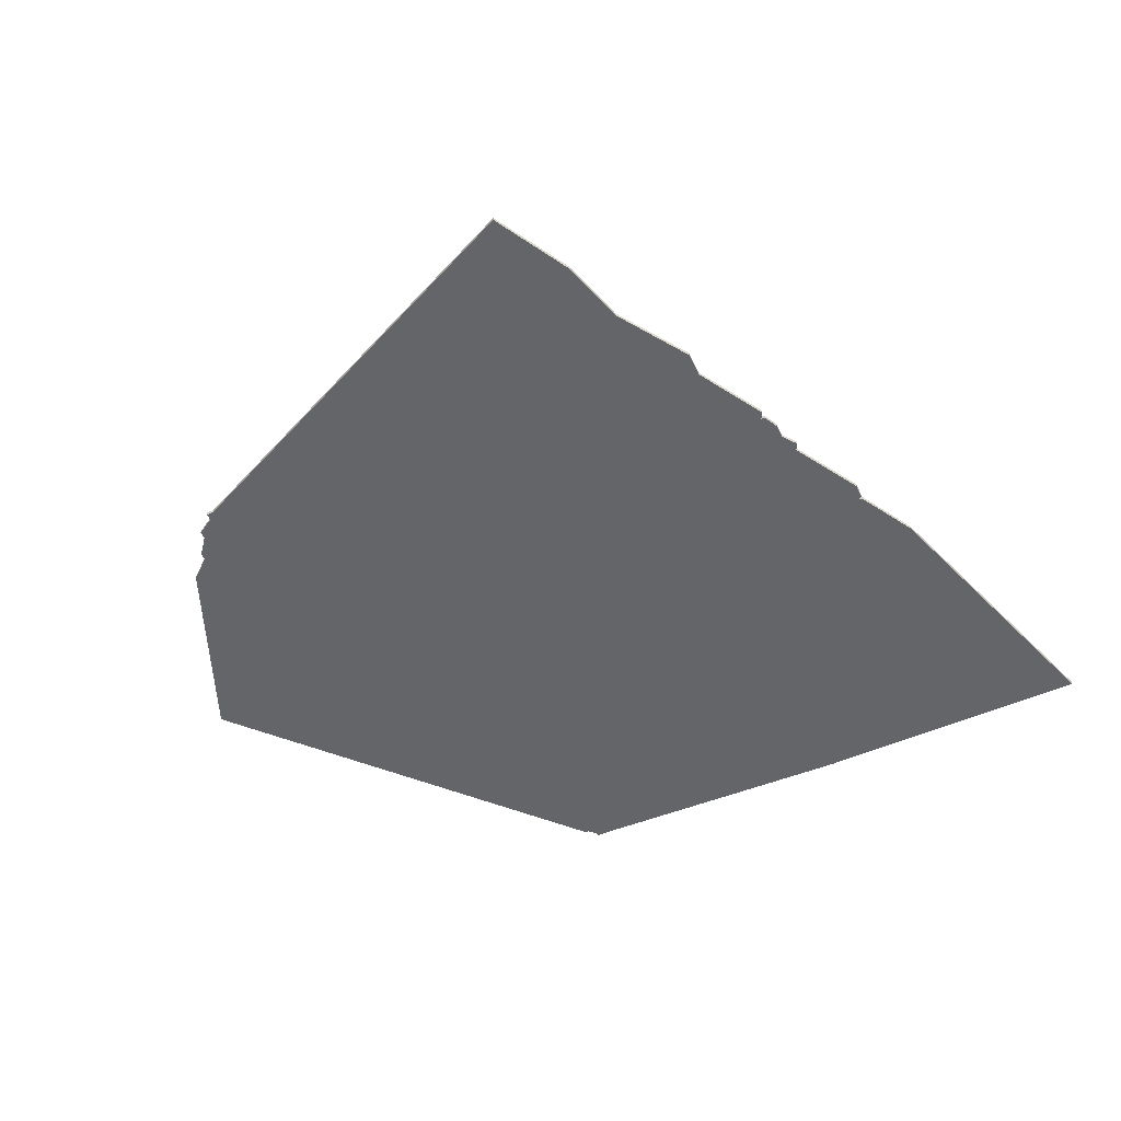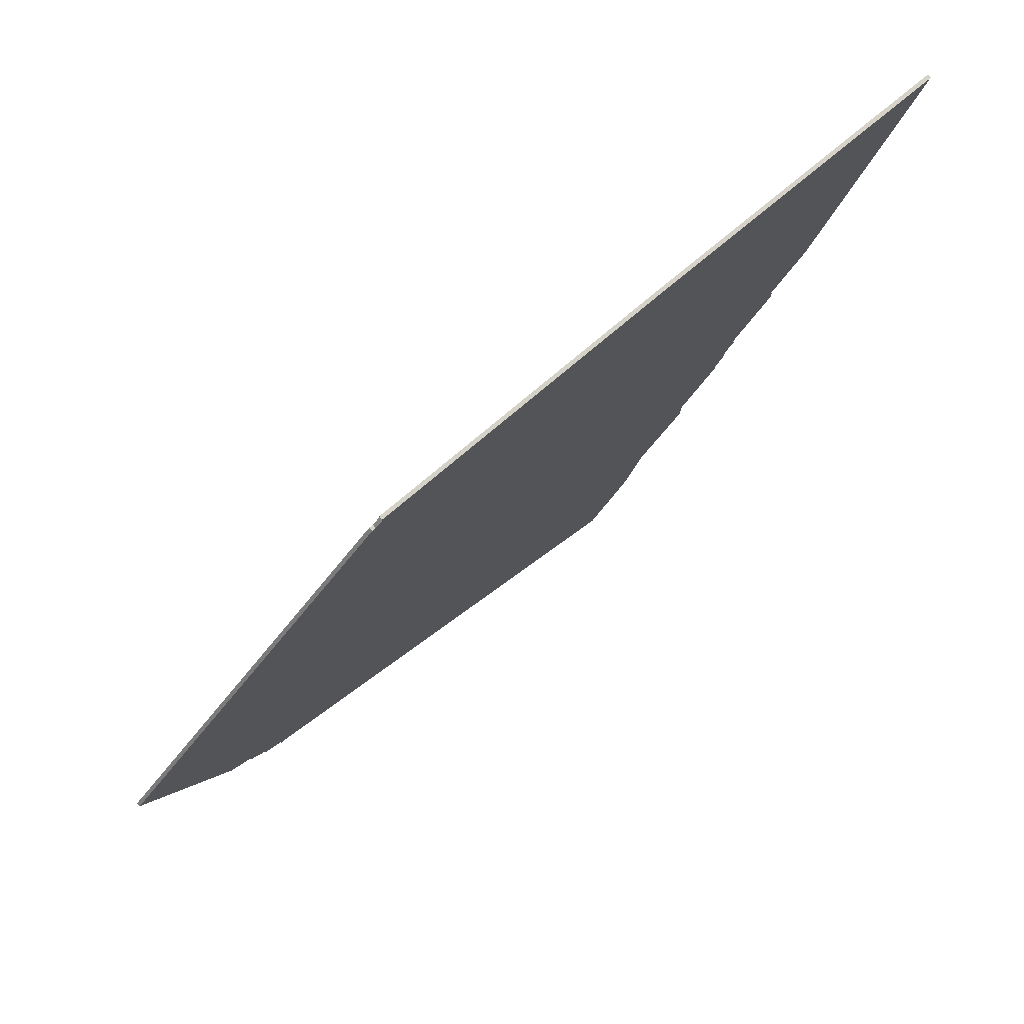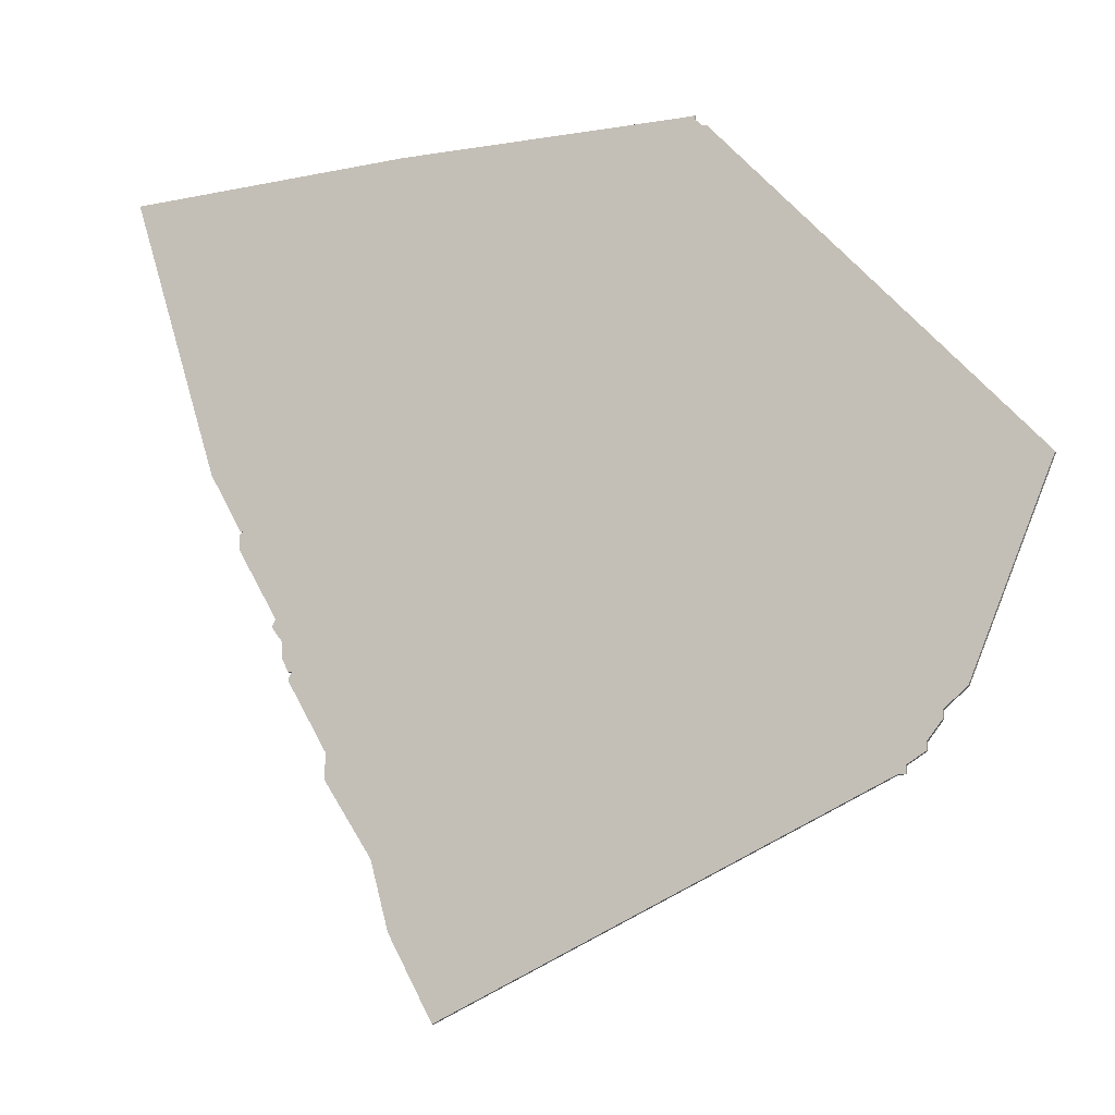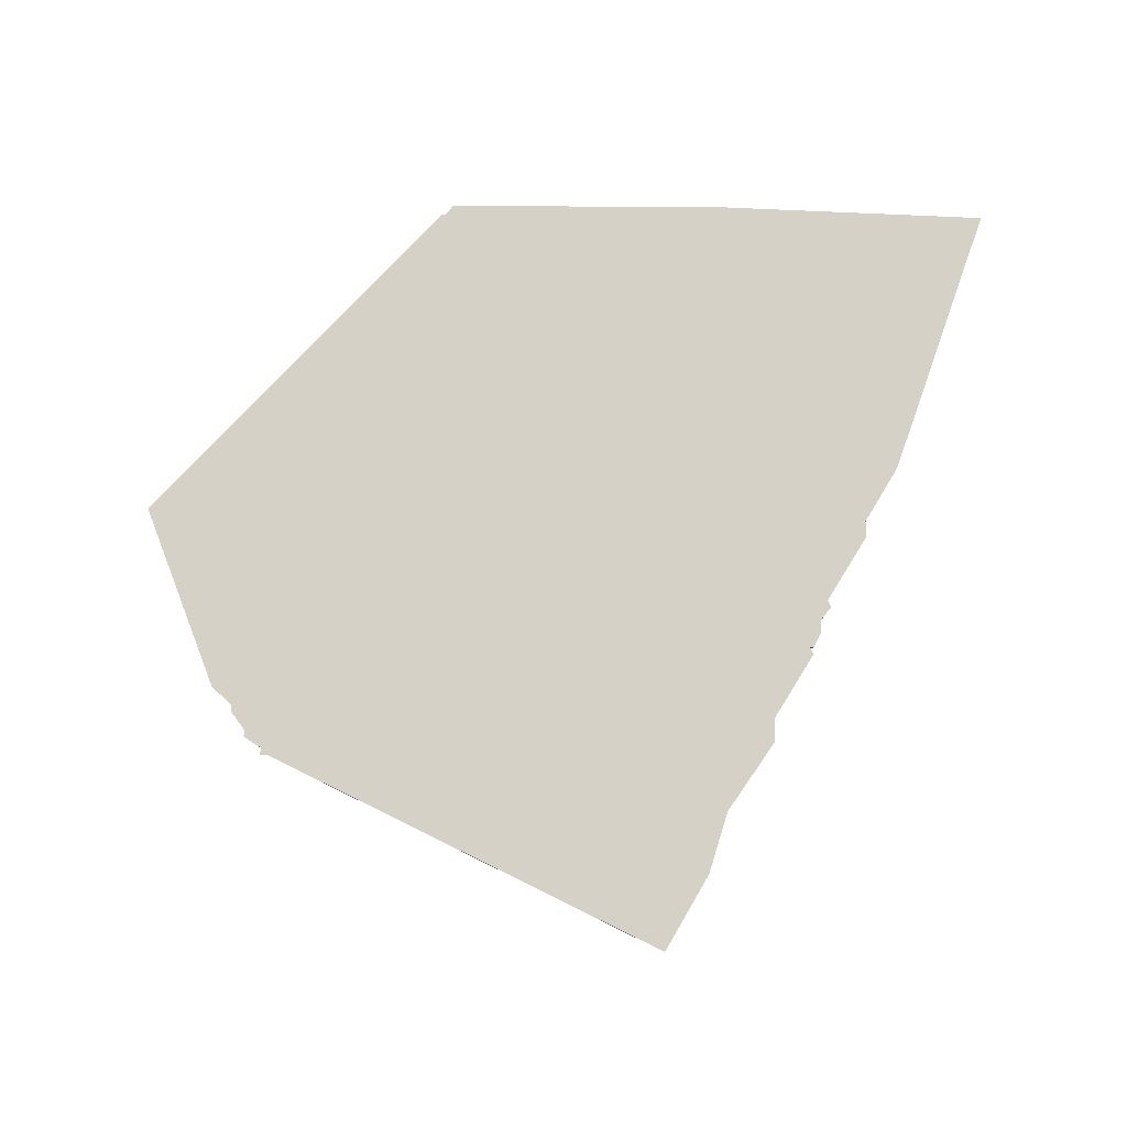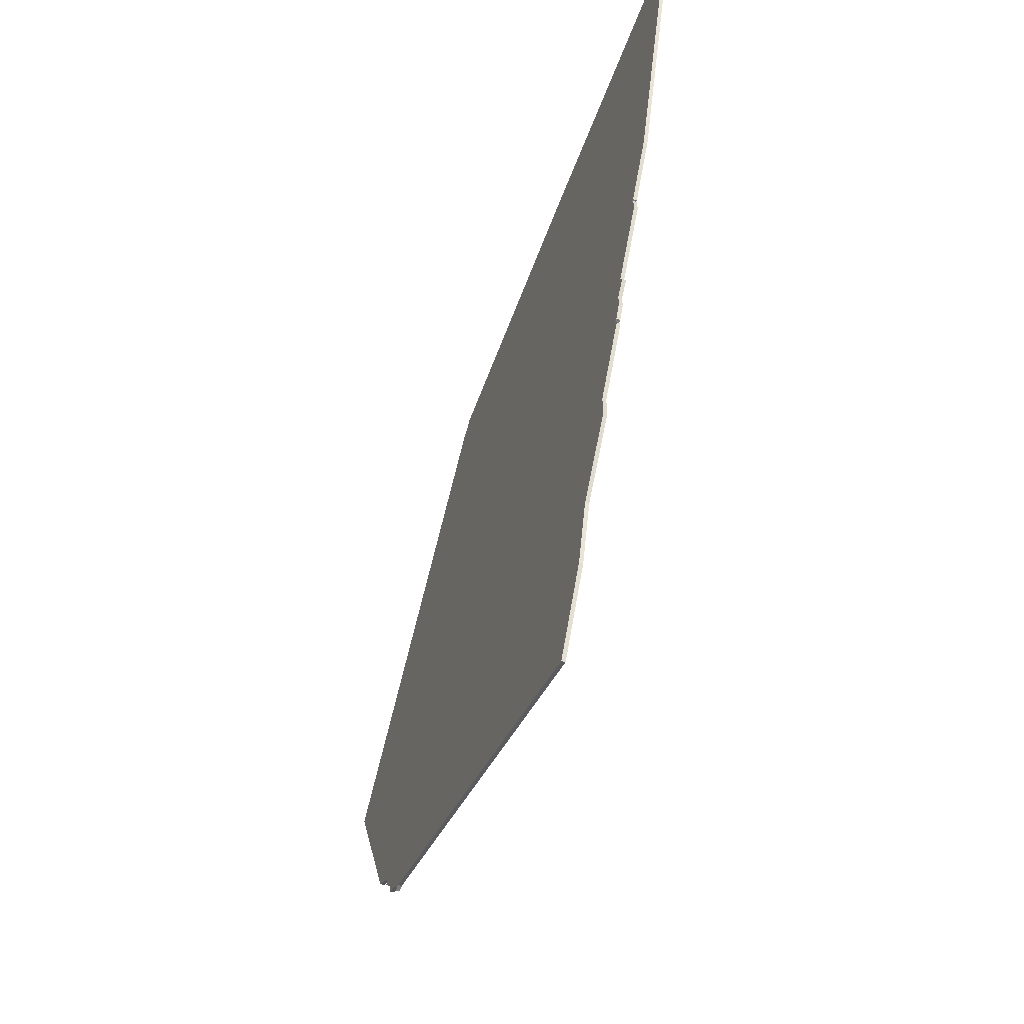
<metadata>
{"format":"obj","ext":"obj","renderer":"f3d","projection":"perspective","resolution":1024,"background":"white","views":[{"elev":-51.4,"azim":24.9,"up":"+Z"},{"elev":78.4,"azim":-39.6,"up":"+Y"},{"elev":-14.2,"azim":-156.9,"up":"+Y"},{"elev":78.9,"azim":1.8,"up":"+Z"},{"elev":-58.3,"azim":69.5,"up":"+Y"}]}
</metadata>
<code>
v 2279 -946 0
v 2279 -946 1
v 2155 -853 0
v 2155 -853 1
v 2155 -854 0
v 2155 -854 1
v 2254 -1012 0
v 2254 -1012 1
v 2254 -1005 0
v 2254 -1005 1
v 2270 -972 0
v 2270 -972 1
v 2236 -1050 0
v 2236 -1050 1
v 2269 -970 0
v 2269 -970 1
v 2153 -856 0
v 2153 -856 1
v 2070 -949 0
v 2070 -949 1
v 2235 -851 0
v 2235 -851 1
v 2152 -856 0
v 2152 -856 1
v 2102 -1013 0
v 2102 -1013 1
v 2102 -1015 0
v 2102 -1015 1
v 2267 -976 0
v 2267 -976 1
v 2267 -980 0
v 2267 -980 1
v 2159 -853 0
v 2159 -853 1
v 2109 -1020 0
v 2109 -1020 1
v 2241 -1032 0
v 2241 -1032 1
v 2092 -1001 0
v 2092 -1001 1
v 2224 -1072 0
v 2224 -1072 1
v 2265 -984 0
v 2265 -984 1
v 2265 -986 0
v 2265 -986 1
v 2314 -852 0
v 2314 -852 1
v 2289 -930 0
v 2289 -930 1
v 2264 -984 0
v 2264 -984 1
v 2107 -1018 0
v 2107 -1018 1
v 2107 -1020 0
v 2107 -1020 1
v 2280 -951 0
v 2280 -951 1
v 2280 -946 0
v 2280 -946 1
v 2280 -947 0
v 2280 -947 1
v 2098 -1008 0
v 2098 -1008 1
v 2098 -1006 0
v 2098 -1006 1
f 53 27 25
f 25 63 65
f 65 53 25
f 51 65 17
f 55 53 35
f 35 53 65
f 9 35 65
f 19 65 39
f 19 23 17
f 65 19 17
f 33 5 3
f 17 5 33
f 21 1 33
f 15 17 33
f 13 41 35
f 35 37 13
f 37 9 7
f 9 65 51
f 9 51 45
f 51 31 43
f 29 31 51
f 29 51 17
f 15 11 29
f 49 1 21
f 15 1 57
f 29 17 15
f 1 61 57
f 49 21 47
f 59 1 49
f 1 15 33
f 35 9 37
f 26 28 54
f 66 64 26
f 26 54 66
f 18 66 52
f 36 54 56
f 66 54 36
f 66 36 10
f 40 66 20
f 18 24 20
f 18 20 66
f 4 6 34
f 34 6 18
f 34 2 22
f 34 18 16
f 36 42 14
f 14 38 36
f 8 10 38
f 52 66 10
f 46 52 10
f 44 32 52
f 52 32 30
f 18 52 30
f 30 12 16
f 22 2 50
f 58 2 16
f 16 18 30
f 58 62 2
f 48 22 50
f 50 2 60
f 34 16 2
f 38 10 36
f 4 34 3
f 3 34 33
f 6 4 5
f 5 4 3
f 18 6 17
f 17 6 5
f 24 18 23
f 23 18 17
f 20 24 19
f 19 24 23
f 40 20 39
f 39 20 19
f 66 40 65
f 65 40 39
f 64 66 63
f 63 66 65
f 26 64 25
f 25 64 63
f 28 26 27
f 27 26 25
f 54 28 53
f 53 28 27
f 56 54 55
f 55 54 53
f 36 56 35
f 35 56 55
f 42 36 41
f 41 36 35
f 14 42 13
f 13 42 41
f 38 14 37
f 37 14 13
f 8 38 7
f 7 38 37
f 10 8 9
f 9 8 7
f 46 10 45
f 45 10 9
f 52 46 51
f 51 46 45
f 44 52 43
f 43 52 51
f 32 44 31
f 31 44 43
f 30 32 29
f 29 32 31
f 12 30 11
f 11 30 29
f 16 12 15
f 15 12 11
f 58 16 57
f 57 16 15
f 62 58 61
f 61 58 57
f 2 62 1
f 1 62 61
f 60 2 59
f 59 2 1
f 50 60 49
f 49 60 59
f 48 50 47
f 47 50 49
f 34 22 33
f 33 22 21
f 22 48 21
f 21 48 47

</code>
